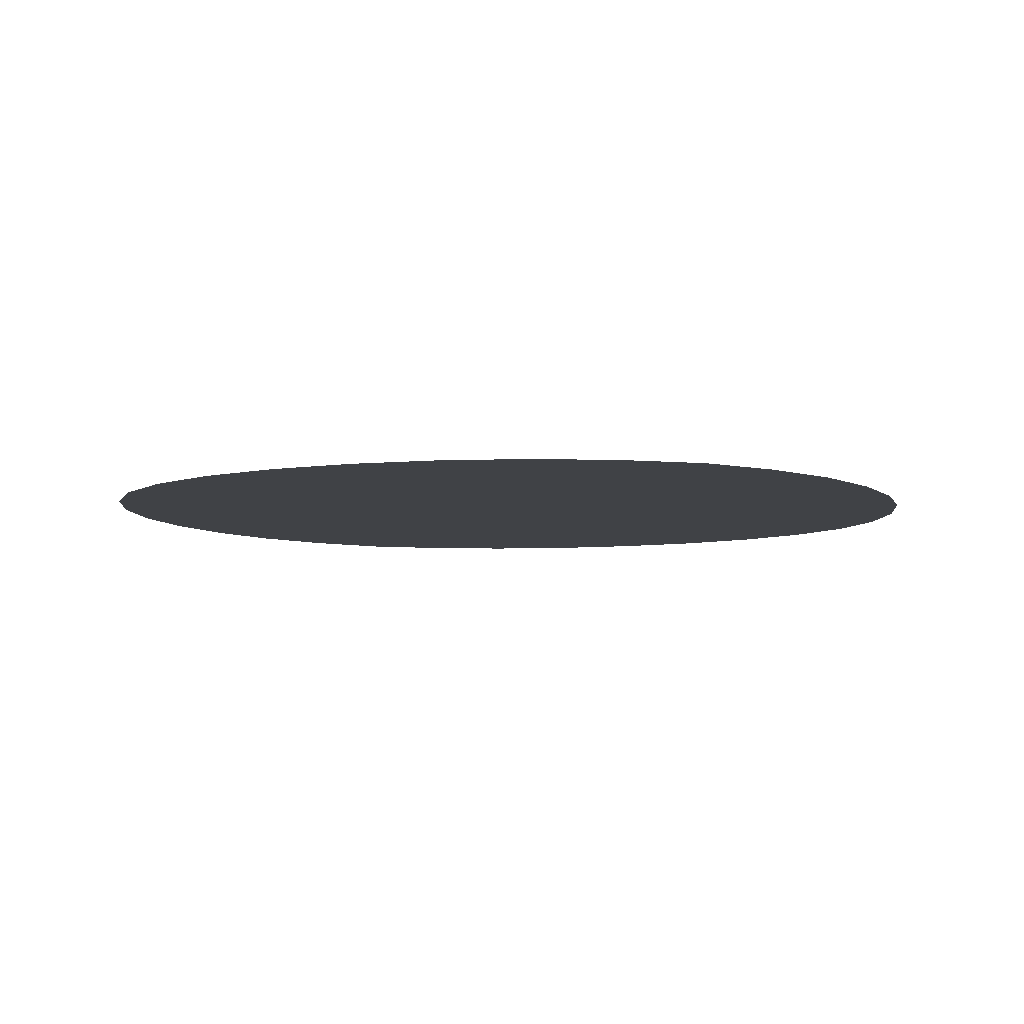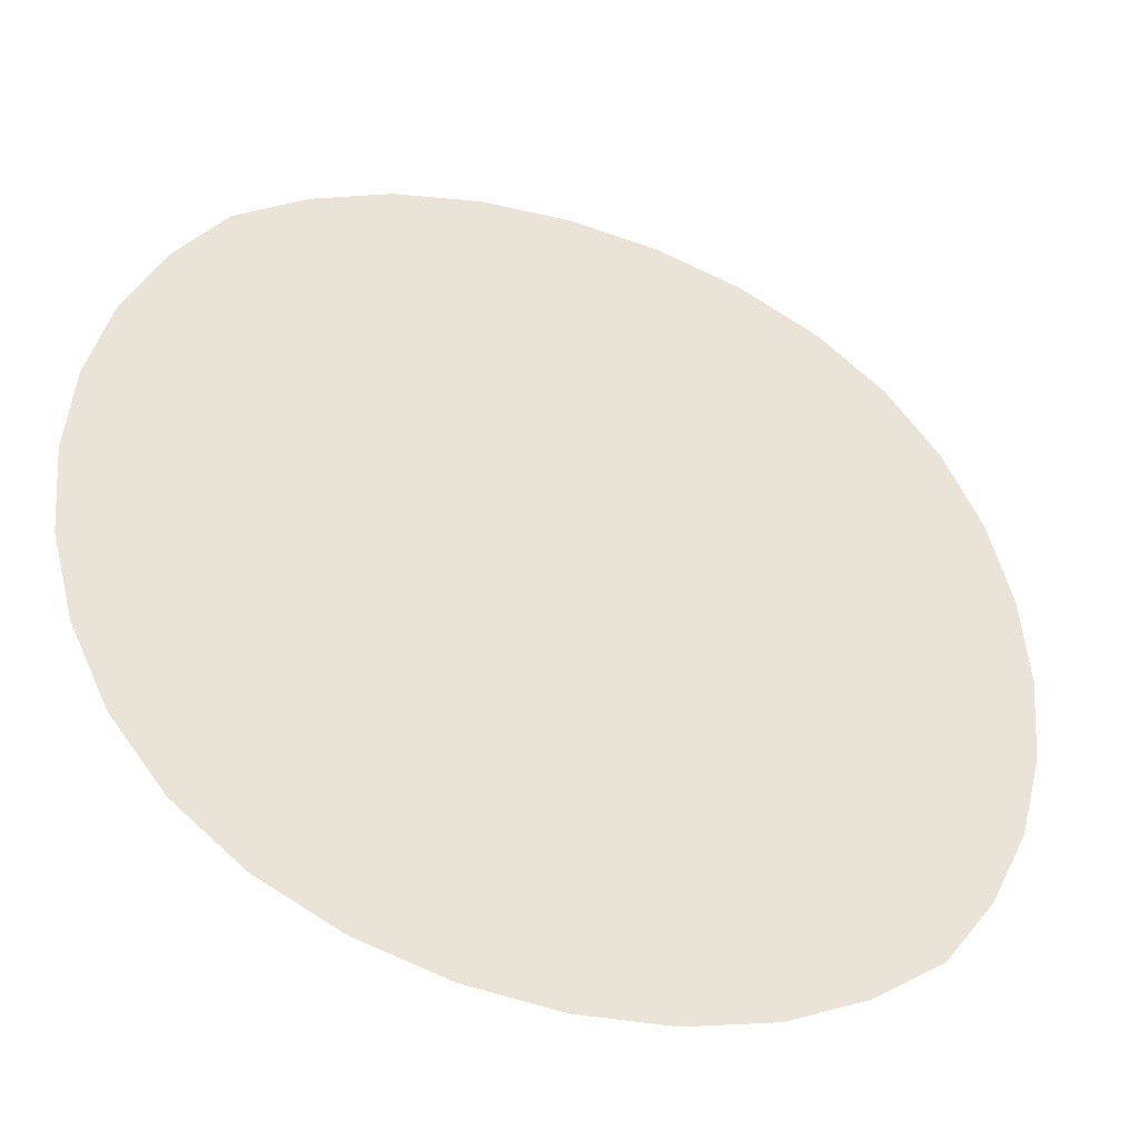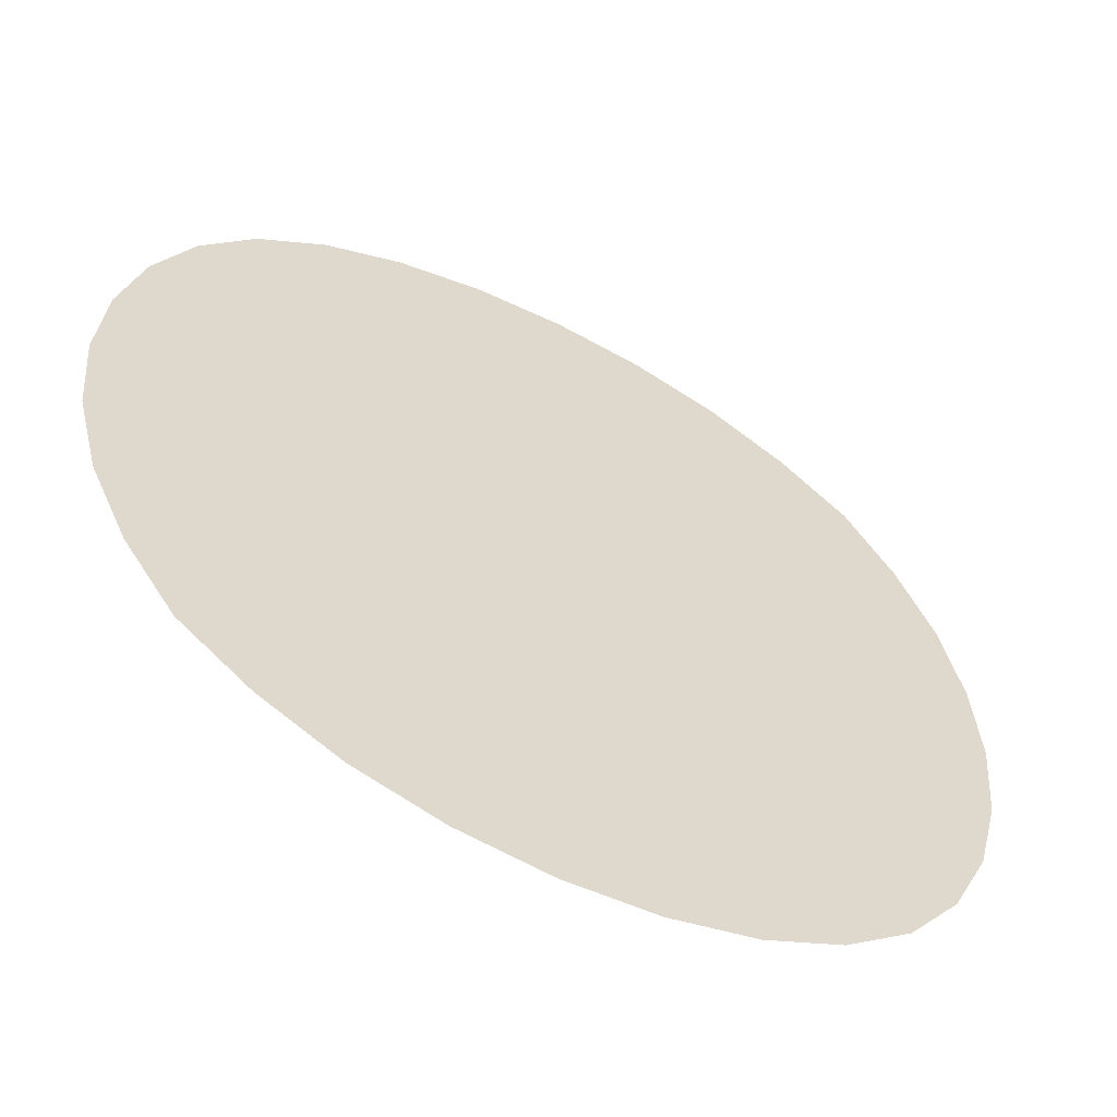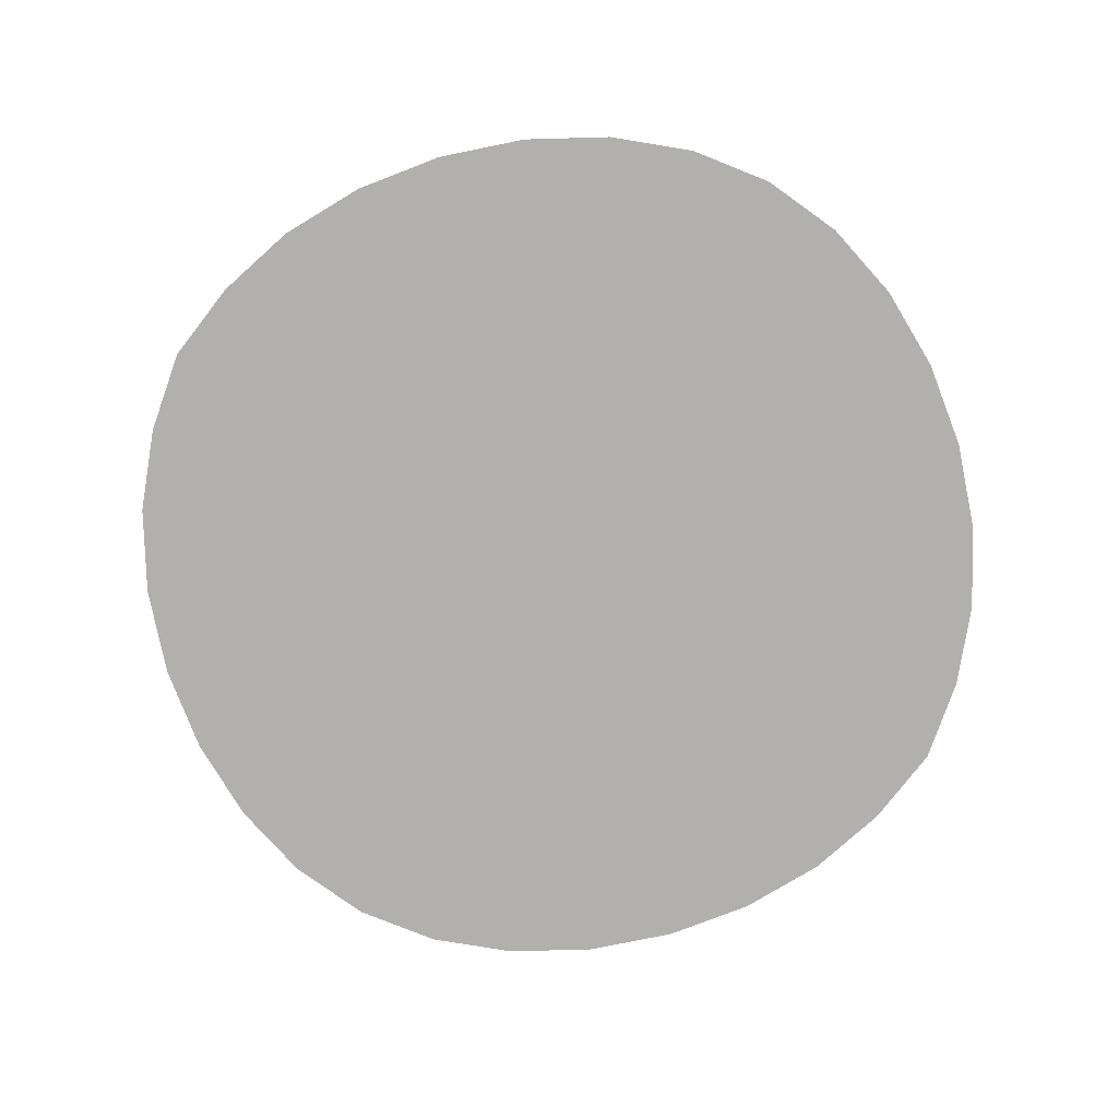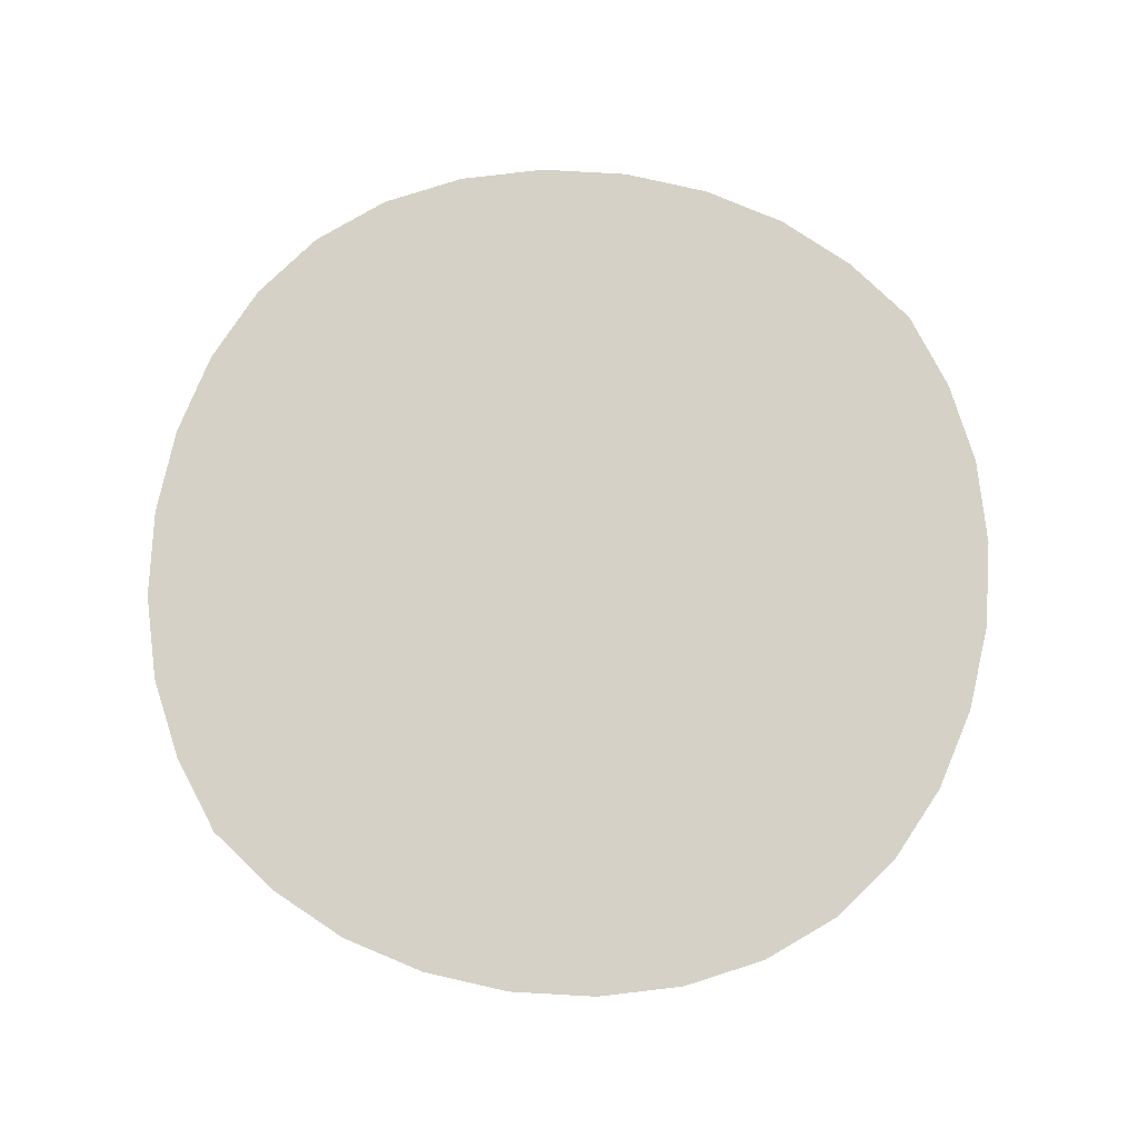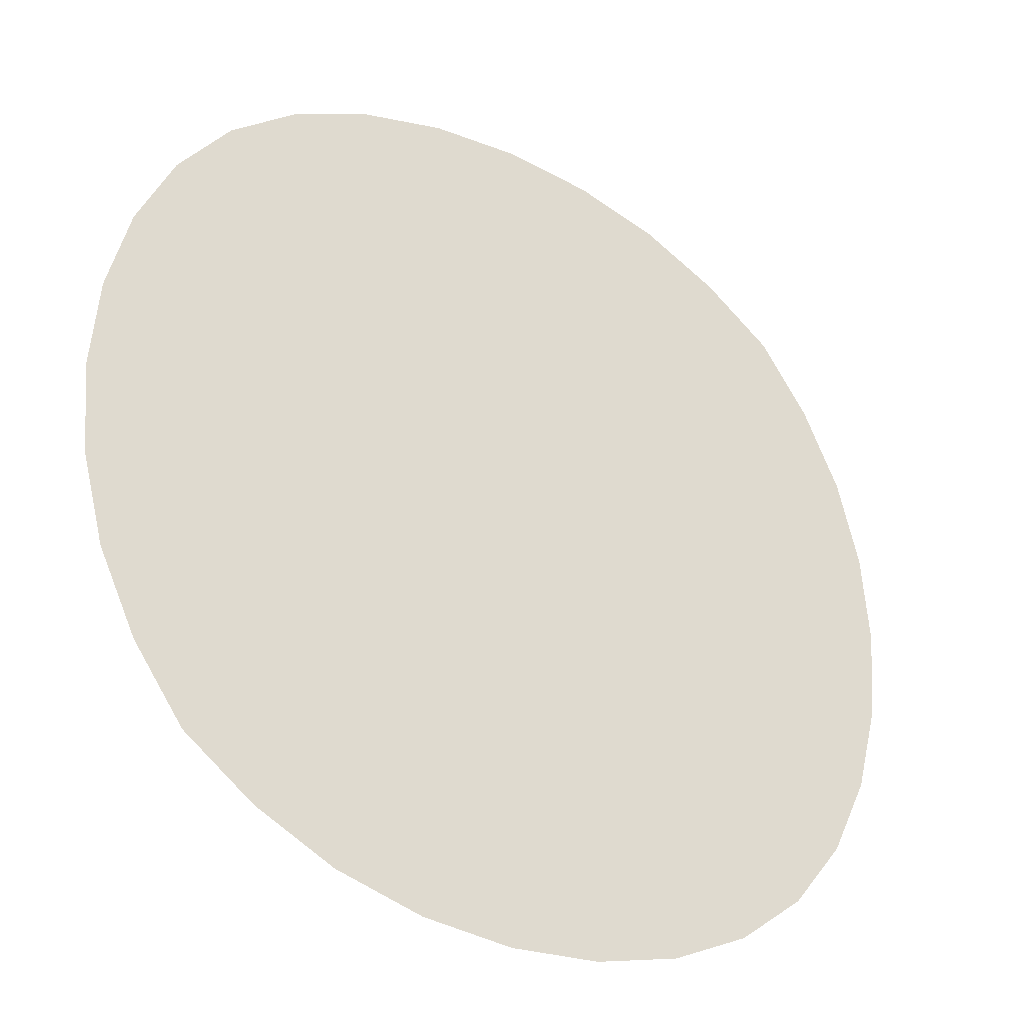
<metadata>
{"format":"obj","ext":"obj","renderer":"f3d","projection":"perspective","resolution":1024,"background":"white","views":[{"elev":-6.5,"azim":110.7,"up":"+Y"},{"elev":-41.0,"azim":-20.1,"up":"+Z"},{"elev":-57.8,"azim":151.7,"up":"+Z"},{"elev":-78.6,"azim":-163.7,"up":"+Y"},{"elev":79.2,"azim":8.0,"up":"+Y"},{"elev":-32.4,"azim":146.8,"up":"+Z"}]}
</metadata>
<code>
v -1.85 0 1.85
v 1.836 0 1.836
v -1.836 0 -1.836
v 1.85 0 -1.85
v -2.137 0 -1.452
v -2.352 0 -1.004
v -2.481 0 -0.5127
v -2.524 0 0
v -2.481 0 0.5127
v -2.352 0 1.004
v -2.137 0 1.452
v -1.452 0 2.137
v -1.004 0 2.352
v -0.5127 0 2.481
v 0 0 2.524
v 0.5127 0 2.481
v 1.004 0 2.352
v 1.452 0 2.137
v 2.137 0 1.452
v 2.352 0 1.004
v 2.481 0 0.5127
v 2.524 0 0
v 2.481 0 -0.5127
v 2.352 0 -1.004
v 2.137 0 -1.452
v 1.452 0 -2.137
v 1.004 0 -2.352
v 0.5127 0 -2.481
v 0 0 -2.524
v -0.5127 0 -2.481
v -1.004 0 -2.352
v -1.452 0 -2.137
v -1.377 0 -1.377
v -0.9178 0 -0.9178
v -0.4589 0 -0.4589
v 0 0 0
v 0.4589 0 0.4589
v 0.9178 0 0.9178
v 1.377 0 1.377
v -0.8891 0 0.8891
v 1.031 0 1.659
v 0.6062 0 1.186
v 0.1756 0 0.7199
v -0.2653 0 0.2653
v 0.6331 0 1.871
v 0.2603 0 1.398
v -0.1187 0 0.9445
v -0.5165 0 0.5165
v 0.1971 0 2.003
v -0.1133 0 1.542
v -0.4175 0 1.113
v -0.7371 0 0.7371
v -1.659 0 -1.031
v -1.871 0 -0.6331
v -2.003 0 -0.1971
v -2.049 0 0.2653
v -1.186 0 -0.6062
v -1.398 0 -0.2603
v -1.542 0 0.1133
v -1.594 0 0.5165
v -0.7199 0 -0.1756
v -0.9445 0 0.1187
v -1.113 0 0.4175
v -1.184 0 0.7371
v -1.684 0 1.684
v -1.219 0 1.877
v -0.7423 0 2.004
v -0.2653 0 2.049
v -1.877 0 1.219
v -1.408 0 1.408
v -0.951 0 1.543
v -0.5165 0 1.594
v -2.004 0 0.7423
v -1.543 0 0.951
v -1.114 0 1.114
v -0.7371 0 1.184
v 0.8891 0 -0.8891
v 1.659 0 1.031
v 1.871 0 0.6331
v 2.003 0 0.1971
v 2.049 0 -0.2653
v 1.186 0 0.6062
v 1.398 0 0.2603
v 1.542 0 -0.1133
v 1.594 0 -0.5165
v 0.7199 0 0.1756
v 0.9445 0 -0.1187
v 1.113 0 -0.4175
v 1.184 0 -0.7371
v 1.684 0 -1.684
v 1.219 0 -1.877
v 0.7423 0 -2.004
v 0.2653 0 -2.049
v 1.877 0 -1.219
v 1.408 0 -1.408
v 0.951 0 -1.543
v 0.5165 0 -1.594
v 2.004 0 -0.7423
v 1.543 0 -0.951
v 1.114 0 -1.114
v 0.7371 0 -1.184
v -1.031 0 -1.659
v -0.6062 0 -1.186
v -0.1756 0 -0.7199
v 0.2653 0 -0.2653
v -0.6331 0 -1.871
v -0.2603 0 -1.398
v 0.1187 0 -0.9445
v 0.5165 0 -0.5165
v -0.1971 0 -2.003
v 0.1133 0 -1.542
v 0.4175 0 -1.113
v 0.7371 0 -0.7371
f 42 45 41
f 43 46 42
f 44 47 43
f 46 49 45
f 47 50 46
f 48 51 47
f 54 57 53
f 55 58 54
f 56 59 55
f 58 61 57
f 59 62 58
f 60 63 59
f 65 70 69
f 66 71 70
f 67 72 71
f 69 74 73
f 70 75 74
f 71 76 75
f 62 44 61
f 63 48 62
f 73 60 56
f 74 64 60
f 50 68 49
f 51 72 50
f 52 76 51
f 64 52 63
f 75 40 64
f 39 18 2
f 38 41 39
f 37 42 38
f 36 43 37
f 41 17 18
f 45 16 17
f 49 15 16
f 5 33 3
f 6 53 5
f 7 54 6
f 8 55 7
f 53 34 33
f 57 35 34
f 61 36 35
f 1 65 11
f 12 66 65
f 13 67 66
f 14 68 67
f 11 69 10
f 10 73 9
f 9 56 8
f 79 82 78
f 80 83 79
f 81 84 80
f 83 86 82
f 84 87 83
f 85 88 84
f 90 95 94
f 91 96 95
f 92 97 96
f 94 99 98
f 95 100 99
f 96 101 100
f 103 106 102
f 104 107 103
f 105 108 104
f 107 110 106
f 108 111 107
f 109 112 108
f 98 85 81
f 99 89 85
f 111 93 110
f 112 97 111
f 87 105 86
f 88 109 87
f 89 113 88
f 100 77 89
f 113 101 112
f 19 39 2
f 20 78 19
f 21 79 20
f 22 80 21
f 78 38 39
f 82 37 38
f 86 36 37
f 4 90 25
f 26 91 90
f 27 92 91
f 28 93 92
f 25 94 24
f 24 98 23
f 23 81 22
f 33 32 3
f 34 102 33
f 35 103 34
f 36 104 35
f 102 31 32
f 106 30 31
f 110 29 30
f 42 46 45
f 43 47 46
f 44 48 47
f 46 50 49
f 47 51 50
f 48 52 51
f 54 58 57
f 55 59 58
f 56 60 59
f 58 62 61
f 59 63 62
f 60 64 63
f 65 66 70
f 66 67 71
f 67 68 72
f 69 70 74
f 70 71 75
f 71 72 76
f 62 48 44
f 63 52 48
f 73 74 60
f 74 75 64
f 50 72 68
f 51 76 72
f 52 40 76
f 64 40 52
f 75 76 40
f 39 41 18
f 38 42 41
f 37 43 42
f 36 44 43
f 41 45 17
f 45 49 16
f 49 68 15
f 5 53 33
f 6 54 53
f 7 55 54
f 8 56 55
f 53 57 34
f 57 61 35
f 61 44 36
f 1 12 65
f 12 13 66
f 13 14 67
f 14 15 68
f 11 65 69
f 10 69 73
f 9 73 56
f 79 83 82
f 80 84 83
f 81 85 84
f 83 87 86
f 84 88 87
f 85 89 88
f 90 91 95
f 91 92 96
f 92 93 97
f 94 95 99
f 95 96 100
f 96 97 101
f 103 107 106
f 104 108 107
f 105 109 108
f 107 111 110
f 108 112 111
f 109 113 112
f 98 99 85
f 99 100 89
f 111 97 93
f 112 101 97
f 87 109 105
f 88 113 109
f 89 77 113
f 100 101 77
f 113 77 101
f 19 78 39
f 20 79 78
f 21 80 79
f 22 81 80
f 78 82 38
f 82 86 37
f 86 105 36
f 4 26 90
f 26 27 91
f 27 28 92
f 28 29 93
f 25 90 94
f 24 94 98
f 23 98 81
f 33 102 32
f 34 103 102
f 35 104 103
f 36 105 104
f 102 106 31
f 106 110 30
f 110 93 29

</code>
